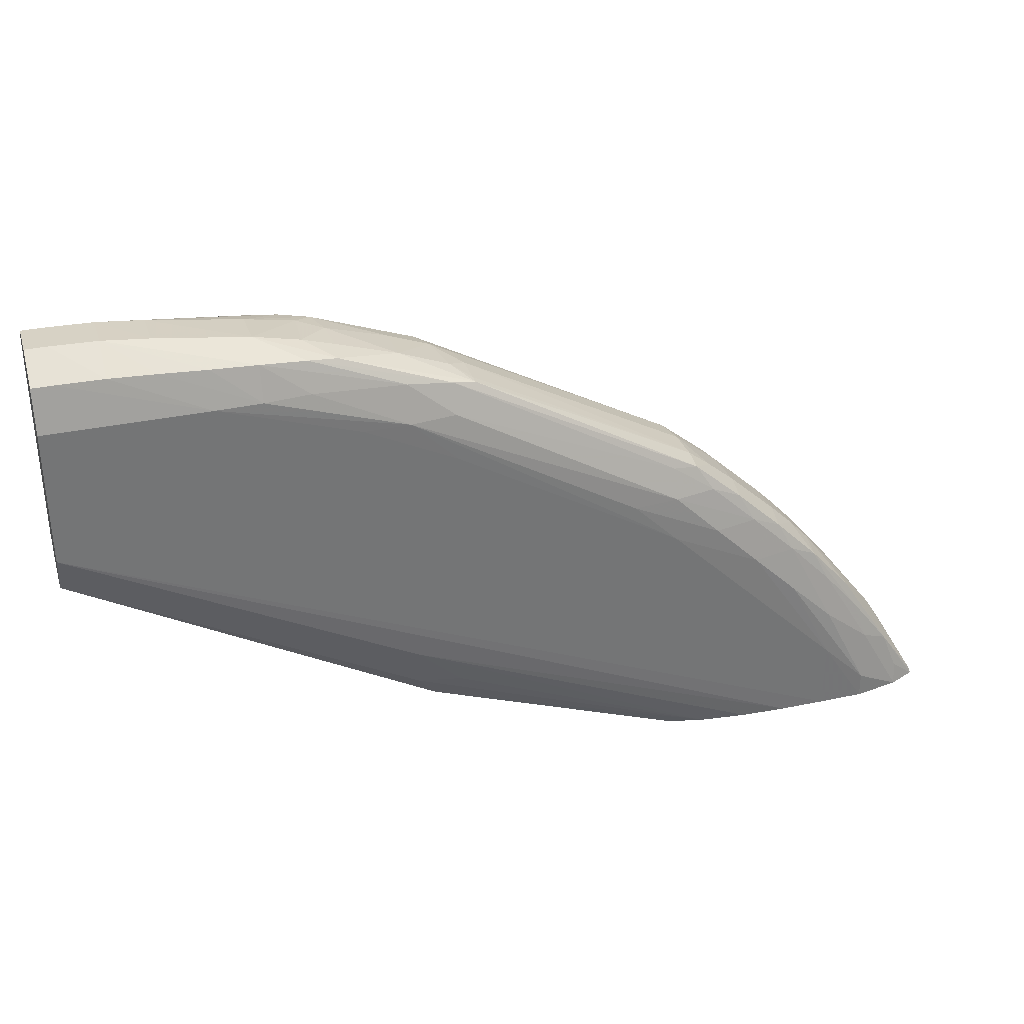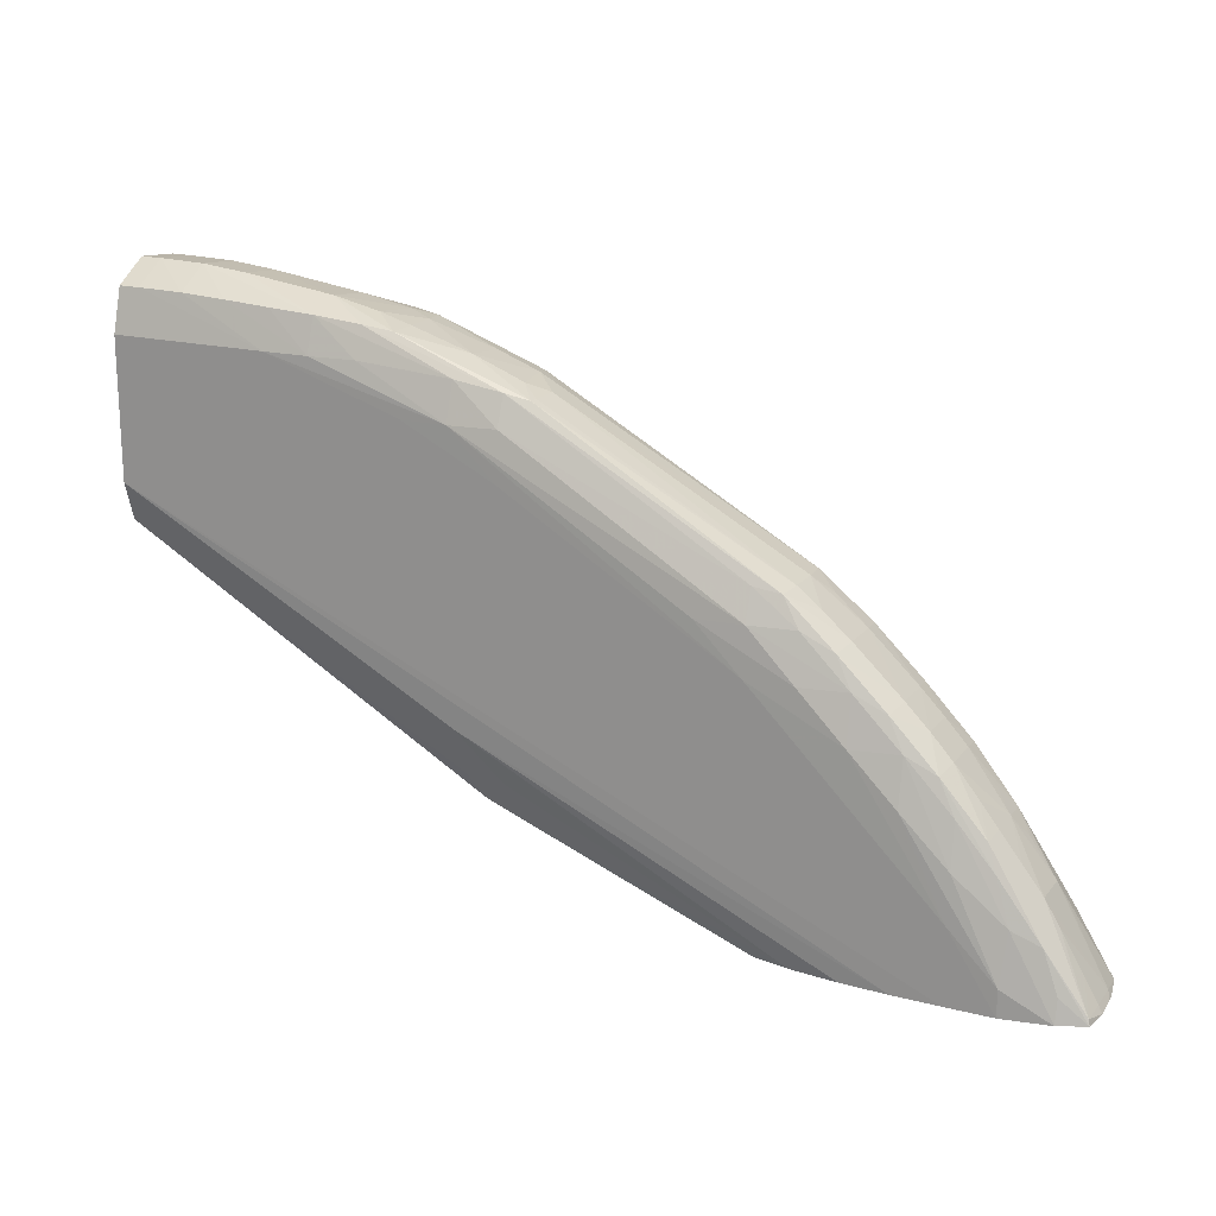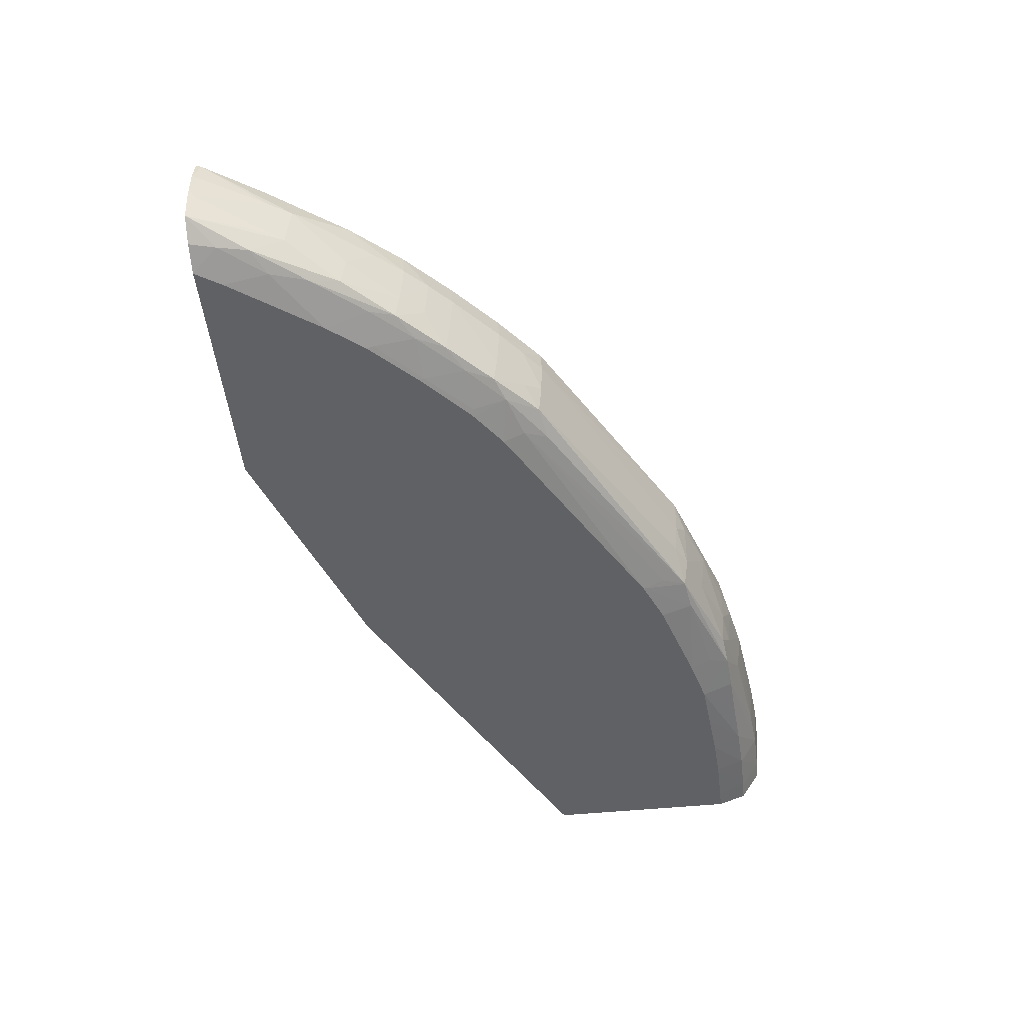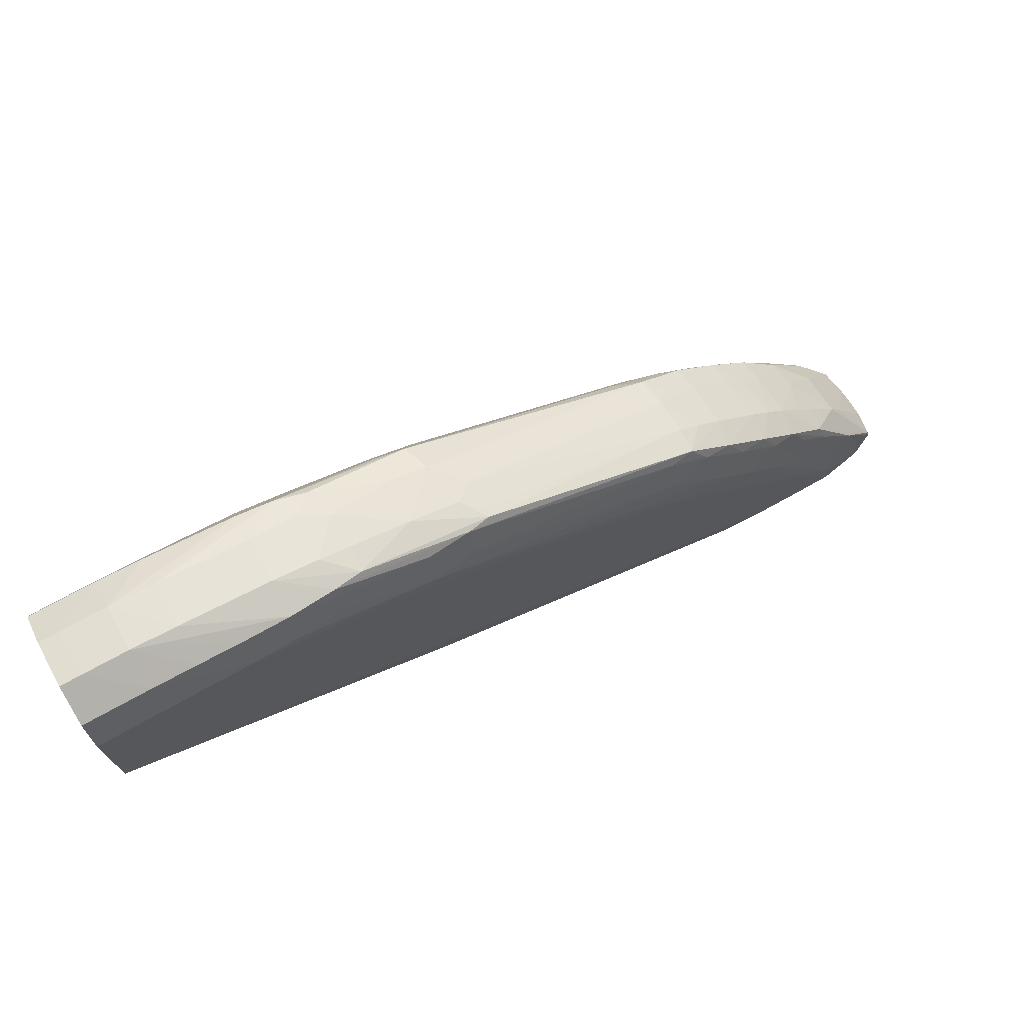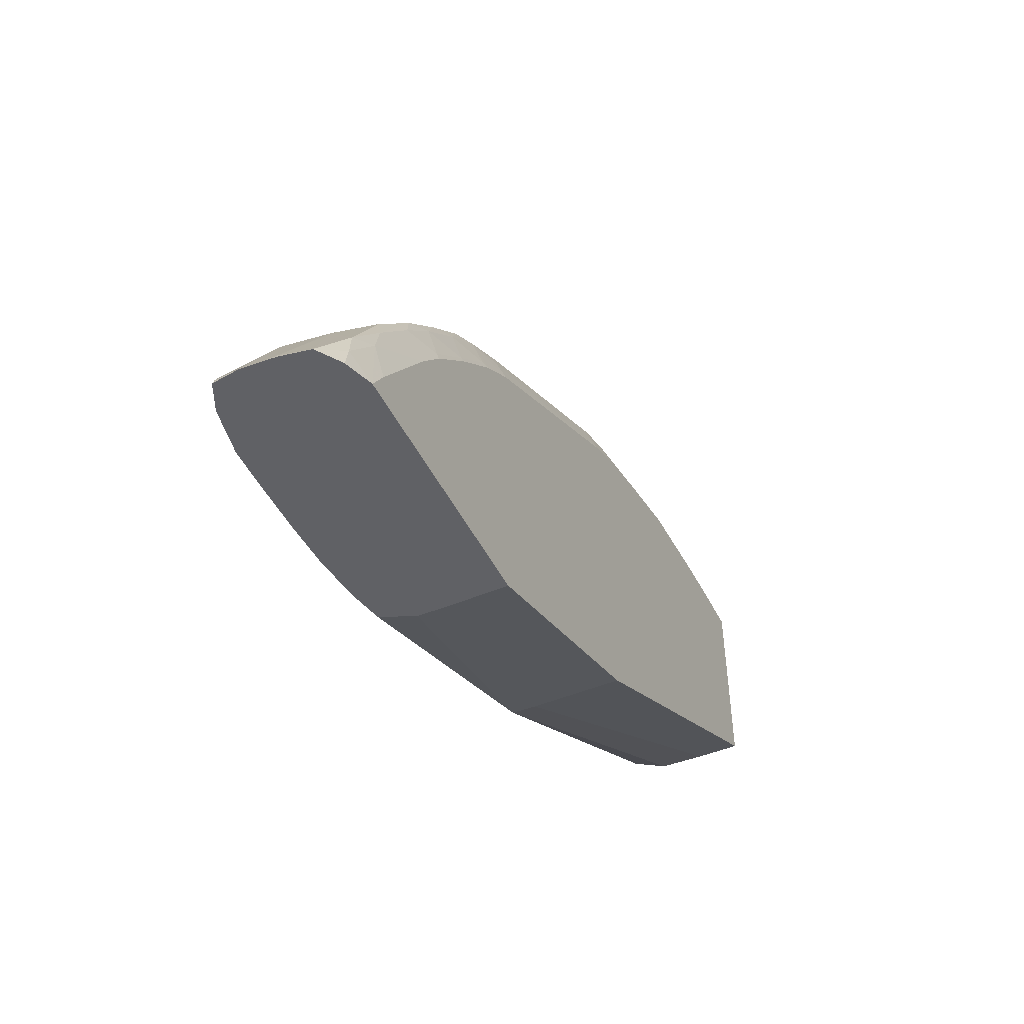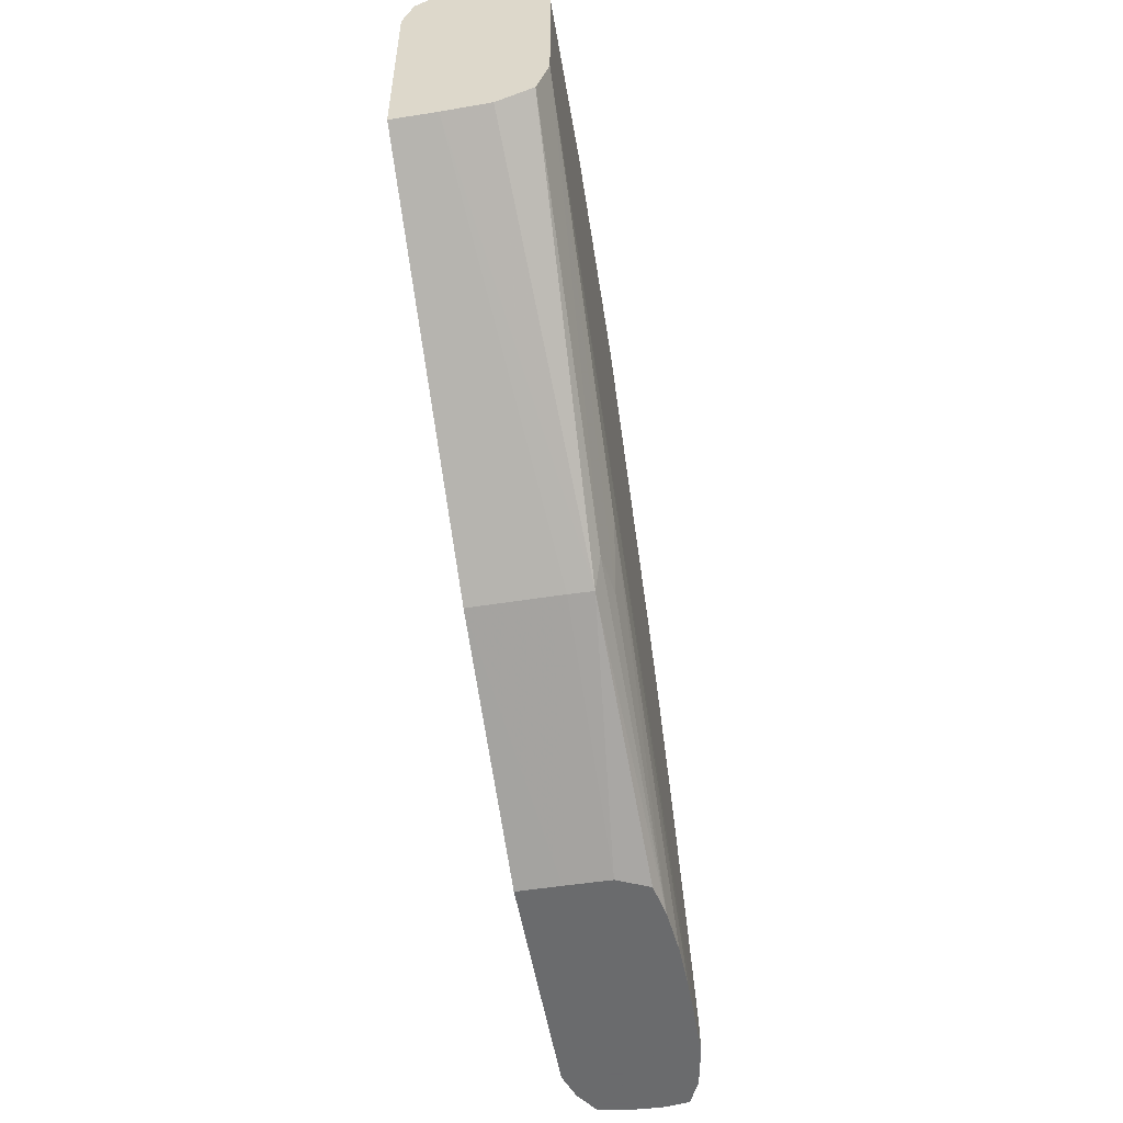
<metadata>
{"format":"obj","ext":"obj","renderer":"f3d","projection":"perspective","resolution":1024,"background":"white","views":[{"elev":33.8,"azim":-16.1,"up":"+Y"},{"elev":18.3,"azim":26.5,"up":"+Y"},{"elev":-49.4,"azim":96.3,"up":"+Z"},{"elev":72.7,"azim":-29.2,"up":"+Y"},{"elev":-47.3,"azim":115.5,"up":"+Y"},{"elev":-53.2,"azim":-80.4,"up":"+Y"}]}
</metadata>
<code>
v 0.0006316 0.02883 -0.0005903
v 0.0006316 0.02826 0.0003663
v 0.001891 0.02824 0.0003663
v 0.001891 0.02879 -0.0005903
v 0.001891 0.02866 -0.00185
v 0.0006316 0.0287 -0.00185
v 4.645e-05 0.02876 -0.001264
v 4.645e-05 0.02883 -0.0005903
v 4.645e-05 0.02826 0.0003663
v 4.645e-05 0.02771 0.0005183
v 0.00441 0.02709 0.000693
v 0.003151 0.02817 0.0003663
v 0.00441 0.02809 0.0003663
v 0.005672 0.02802 0.0003447
v 0.003151 0.02867 -0.0005903
v 0.001891 0.02811 -0.00275
v 0.003151 0.02854 -0.00185
v 0.005672 0.02787 -0.002657
v 0.003151 0.02804 -0.002732
v 0.0006316 0.02812 -0.002754
v 4.645e-05 0.02839 -0.002333
v 4.645e-05 0.0287 -0.00185
v 4.645e-05 0.02709 0.000693
v 0.005672 0.02709 0.0006714
v 0.008191 0.02583 0.000693
v 0.009451 0.02583 0.0006871
v 0.005672 0.02833 -0.0005903
v 0.006932 0.02709 0.0005608
v 0.009451 0.02686 0.0003605
v 0.006932 0.02789 0.0002341
v 0.003012 0.0272 -0.003048
v 0.001891 0.02727 -0.003048
v 0.005672 0.02818 -0.00185
v 0.006656 0.0278 -0.002582
v 0.005672 0.02695 -0.003048
v 0.00441 0.02795 -0.0027
v 0.00441 0.02707 -0.003048
v 0.0006316 0.02729 -0.003048
v 4.645e-05 0.0273 -0.003048
v 4.645e-05 0.02812 -0.002754
v 4.645e-05 0.02583 0.000693
v 0.01071 0.02457 0.000693
v 0.01701 0.02079 0.000693
v 0.01575 0.02205 0.0006773
v 0.01701 0.02205 0.0005736
v 0.01071 0.02583 0.0005315
v 0.007728 0.02777 0.00011
v 0.006932 0.02806 -0.0005903
v 0.007018 0.0279 -0.001929
v 0.01071 0.02663 0.0002052
v 0.007497 0.02769 -0.002402
v 0.01033 0.02656 -0.002598
v 0.009451 0.02671 -0.002697
v 0.007018 0.0272 -0.00279
v 0.006961 0.02659 -0.003048
v 4.645e-05 0.02177 -0.003048
v 4.645e-05 0.02331 0.0006926
v 0.02205 0.01378 0.000693
v 0.01827 0.01953 0.000693
v 0.01953 0.01953 0.0006439
v 0.01827 0.02079 0.00063
v 0.01949 0.02077 0.0003425
v 0.01819 0.02201 0.0002931
v 0.01701 0.02287 0.0002473
v 0.007809 0.02779 -0.0005903
v 0.01135 0.02647 5.025e-05
v 0.009451 0.02727 -0.0005903
v 0.007728 0.02777 -0.001562
v 0.01772 0.02273 0.0001103
v 0.009451 0.02713 -0.00185
v 0.01073 0.02588 -0.002783
v 0.01069 0.02525 -0.003048
v 0.01057 0.0267 -0.00185
v 0.0112 0.02636 -0.00185
v 0.01758 0.02264 -0.002378
v 0.01675 0.0228 -0.002624
v 0.0171 0.02215 -0.002814
v 0.009505 0.02577 -0.003048
v 0.009451 0.02583 -0.003033
v 0.009451 0.02579 -0.003048
v 4.645e-05 0.02177 -0.00185
v 0.01002 0.01635 -0.003048
v 4.645e-05 0.02227 0.0003663
v 0.009552 0.01703 0.0002835
v 0.01071 0.01701 0.0004604
v 0.009451 0.01827 0.0006446
v 0.02079 0.01378 0.0006864
v 0.02331 0.01378 0.0006879
v 0.02205 0.01575 0.000693
v 0.02079 0.01827 0.0006366
v 0.02077 0.01951 0.0003476
v 0.01905 0.02156 0.000174
v 0.02034 0.02033 0.0001924
v 0.01135 0.02647 -0.0002014
v 0.01083 0.02672 -0.0006086
v 0.01776 0.02276 -0.0005903
v 0.01913 0.02163 -0.0005903
v 0.01839 0.02226 -0.0005903
v 0.01703 0.02154 -0.003048
v 0.01133 0.02645 -0.001041
v 0.01772 0.02273 -0.001538
v 0.01819 0.02227 -0.001915
v 0.01895 0.02147 -0.002536
v 0.01827 0.02174 -0.002665
v 0.01002 0.01635 -0.0005903
v 0.01004 0.01636 7.112e-05
v 4.645e-05 0.02181 -0.0005903
v 0.01684 0.01378 -0.00185
v 0.01684 0.01378 -0.003048
v 0.01822 0.01378 0.0005037
v 0.01953 0.01378 0.0006399
v 0.02007 0.01378 0.00066
v 0.02457 0.01378 0.0004571
v 0.02331 0.01449 0.0006809
v 0.02205 0.01701 0.0005787
v 0.02201 0.01819 0.0002953
v 0.02156 0.01907 0.0001825
v 0.02043 0.02041 -0.0005903
v 0.01976 0.02104 -0.0005903
v 0.02106 0.01979 -0.0005903
v 0.01905 0.02156 -0.00185
v 0.01804 0.02078 -0.003048
v 0.02035 0.02034 -0.00185
v 0.02023 0.02023 -0.002555
v 0.01943 0.02071 -0.002678
v 0.01827 0.02079 -0.002985
v 0.01685 0.01378 -0.0005903
v 0.01725 0.01378 0.0002949
v 0.02375 0.01378 -0.003048
v 0.02528 0.01378 0.000129
v 0.02457 0.01441 0.0003246
v 0.02416 0.01549 0.0002418
v 0.02341 0.01585 0.000422
v 0.02301 0.01701 0.0002524
v 0.02274 0.01771 0.0001056
v 0.02163 0.01916 -0.0005903
v 0.02156 0.01907 -0.00185
v 0.02098 0.0197 -0.00185
v 0.01826 0.02058 -0.003048
v 0.02147 0.01896 -0.002541
v 0.02071 0.01944 -0.002682
v 0.01953 0.01953 -0.003007
v 0.02331 0.01451 -0.003048
v 0.02335 0.01576 -0.002783
v 0.02431 0.01449 -0.002716
v 0.02453 0.01378 -0.002777
v 0.02537 0.01378 -0.0005903
v 0.02524 0.01394 9.493e-05
v 0.02389 0.01631 -0.0005903
v 0.02334 0.01701 -0.0005903
v 0.02276 0.01775 -0.0005903
v 0.02226 0.01838 -0.0005903
v 0.02274 0.01771 -0.001548
v 0.02227 0.01819 -0.001921
v 0.02265 0.0176 -0.002388
v 0.01938 0.01952 -0.003048
v 0.02296 0.01676 -0.002653
v 0.02175 0.01827 -0.002669
v 0.02079 0.01827 -0.00299
v 0.01952 0.01938 -0.003048
v 0.02059 0.01826 -0.003048
v 0.02157 0.01704 -0.003048
v 0.02405 0.01534 -0.002601
v 0.02516 0.01378 -0.002347
v 0.02534 0.01378 -0.001293
v 0.02526 0.01397 -0.0005903
v 0.0249 0.0146 -0.0005903
v 0.02427 0.01568 -0.0005903
v 0.02524 0.01394 -0.0015
v 0.02381 0.0162 -0.00185
v 0.02311 0.01712 -0.001921
v 0.02078 0.01806 -0.003048
v 0.02516 0.0138 -0.00234
v 0.02517 0.01378 -0.002321
v 0.02531 0.01378 -0.001601
v 0.02419 0.01557 -0.00185
f 1 2 3
f 1 3 4
f 1 4 5
f 1 5 6
f 1 6 7
f 1 7 8
f 1 8 9
f 1 9 2
f 2 9 10
f 2 10 11
f 2 11 3
f 3 11 12
f 3 12 4
f 4 12 13
f 4 13 14
f 4 14 15
f 4 15 5
f 5 16 6
f 5 15 17
f 5 17 18
f 5 18 19
f 5 19 16
f 6 16 20
f 6 20 21
f 6 21 22
f 6 22 7
f 7 22 21
f 7 21 40
f 7 40 39
f 7 39 56
f 7 56 81
f 7 81 107
f 7 107 83
f 7 83 57
f 7 57 41
f 7 41 23
f 7 23 10
f 7 10 9
f 7 9 8
f 10 23 11
f 11 24 12
f 11 23 41
f 11 41 58
f 11 58 89
f 11 89 59
f 11 59 43
f 11 43 42
f 11 42 25
f 11 25 26
f 11 26 24
f 12 24 13
f 13 24 14
f 14 27 15
f 14 24 28
f 14 28 29
f 14 29 30
f 14 30 27
f 15 27 17
f 16 19 31
f 16 31 32
f 16 32 20
f 17 27 33
f 17 33 34
f 17 34 18
f 18 35 36
f 18 36 19
f 18 34 35
f 19 36 35
f 19 35 37
f 19 37 31
f 20 32 38
f 20 38 39
f 20 39 40
f 20 40 21
f 24 26 28
f 25 42 26
f 26 42 43
f 26 43 44
f 26 44 45
f 26 45 46
f 26 46 29
f 26 29 28
f 27 30 47
f 27 47 48
f 27 48 49
f 27 49 33
f 29 46 50
f 29 50 30
f 30 50 47
f 31 37 35
f 31 35 55
f 31 55 80
f 31 80 78
f 31 78 72
f 31 72 99
f 31 99 122
f 31 122 139
f 31 139 156
f 31 156 160
f 31 160 161
f 31 161 172
f 31 172 162
f 31 162 143
f 31 143 129
f 31 129 109
f 31 109 82
f 31 82 56
f 31 56 39
f 31 39 38
f 31 38 32
f 33 49 51
f 33 51 34
f 34 51 52
f 34 52 53
f 34 53 54
f 34 54 35
f 35 54 55
f 41 57 58
f 43 59 60
f 43 60 61
f 43 61 44
f 44 61 45
f 45 61 62
f 45 62 63
f 45 63 64
f 45 64 46
f 46 64 50
f 47 65 48
f 47 50 66
f 47 66 67
f 47 67 65
f 48 65 68
f 48 68 49
f 49 68 51
f 50 64 69
f 50 69 66
f 51 68 70
f 51 70 52
f 52 71 72
f 52 72 53
f 52 70 73
f 52 73 74
f 52 74 75
f 52 75 76
f 52 76 77
f 52 77 71
f 53 72 78
f 53 78 79
f 53 79 55
f 53 55 54
f 55 79 80
f 56 82 81
f 57 83 84
f 57 84 85
f 57 85 86
f 57 86 87
f 57 87 58
f 58 87 112
f 58 112 111
f 58 111 110
f 58 110 128
f 58 128 127
f 58 127 108
f 58 108 109
f 58 109 129
f 58 129 146
f 58 146 164
f 58 164 174
f 58 174 175
f 58 175 165
f 58 165 147
f 58 147 130
f 58 130 113
f 58 113 88
f 58 88 89
f 59 89 60
f 60 89 90
f 60 90 91
f 60 91 62
f 60 62 61
f 62 92 63
f 62 91 93
f 62 93 92
f 63 69 64
f 63 92 69
f 65 67 68
f 66 94 95
f 66 95 67
f 66 69 96
f 66 96 94
f 67 95 73
f 67 73 70
f 67 70 68
f 69 92 97
f 69 97 98
f 69 98 96
f 71 77 72
f 72 77 99
f 73 95 100
f 73 100 74
f 74 100 75
f 75 101 102
f 75 102 103
f 75 103 104
f 75 104 76
f 75 100 101
f 76 104 77
f 77 104 99
f 78 80 79
f 81 82 105
f 81 105 106
f 81 106 107
f 82 108 105
f 82 109 108
f 83 107 106
f 83 106 84
f 84 106 110
f 84 110 85
f 85 110 86
f 86 110 111
f 86 111 112
f 86 112 87
f 88 113 114
f 88 114 89
f 89 114 90
f 90 114 115
f 90 115 91
f 91 115 116
f 91 116 117
f 91 117 93
f 92 93 118
f 92 118 119
f 92 119 97
f 93 117 120
f 93 120 118
f 94 100 95
f 94 96 100
f 96 98 101
f 96 101 100
f 97 121 98
f 97 119 121
f 98 121 101
f 99 104 122
f 101 121 102
f 102 121 103
f 103 121 123
f 103 123 124
f 103 124 125
f 103 125 104
f 104 125 126
f 104 126 122
f 105 108 127
f 105 127 106
f 106 127 128
f 106 128 110
f 113 130 131
f 113 131 132
f 113 132 133
f 113 133 114
f 114 133 115
f 115 133 116
f 116 133 134
f 116 134 117
f 117 134 135
f 117 135 136
f 117 136 120
f 118 123 121
f 118 121 119
f 118 120 123
f 120 136 137
f 120 137 138
f 120 138 123
f 122 126 139
f 123 138 124
f 124 138 140
f 124 140 141
f 124 141 125
f 125 141 142
f 125 142 126
f 126 142 139
f 129 143 144
f 129 144 145
f 129 145 146
f 130 147 148
f 130 148 132
f 130 132 131
f 132 148 135
f 132 135 134
f 132 134 133
f 135 148 149
f 135 149 150
f 135 150 151
f 135 151 152
f 135 152 136
f 136 152 153
f 136 153 137
f 137 140 138
f 137 153 154
f 137 154 155
f 137 155 140
f 139 142 156
f 140 155 157
f 140 157 158
f 140 158 141
f 141 158 159
f 141 159 142
f 142 160 156
f 142 159 161
f 142 161 160
f 143 162 144
f 144 157 163
f 144 163 145
f 144 162 157
f 145 163 164
f 145 164 146
f 147 165 166
f 147 166 148
f 148 166 167
f 148 167 168
f 148 168 149
f 149 168 169
f 149 169 170
f 149 170 153
f 149 153 150
f 150 153 151
f 151 153 152
f 153 155 154
f 153 170 171
f 153 171 155
f 155 171 170
f 155 170 163
f 155 163 157
f 157 162 158
f 158 162 172
f 158 172 159
f 159 172 161
f 163 173 164
f 163 170 173
f 164 173 174
f 165 175 169
f 165 169 166
f 166 169 167
f 167 169 168
f 169 175 174
f 169 174 173
f 169 173 176
f 169 176 170
f 170 176 173

</code>
